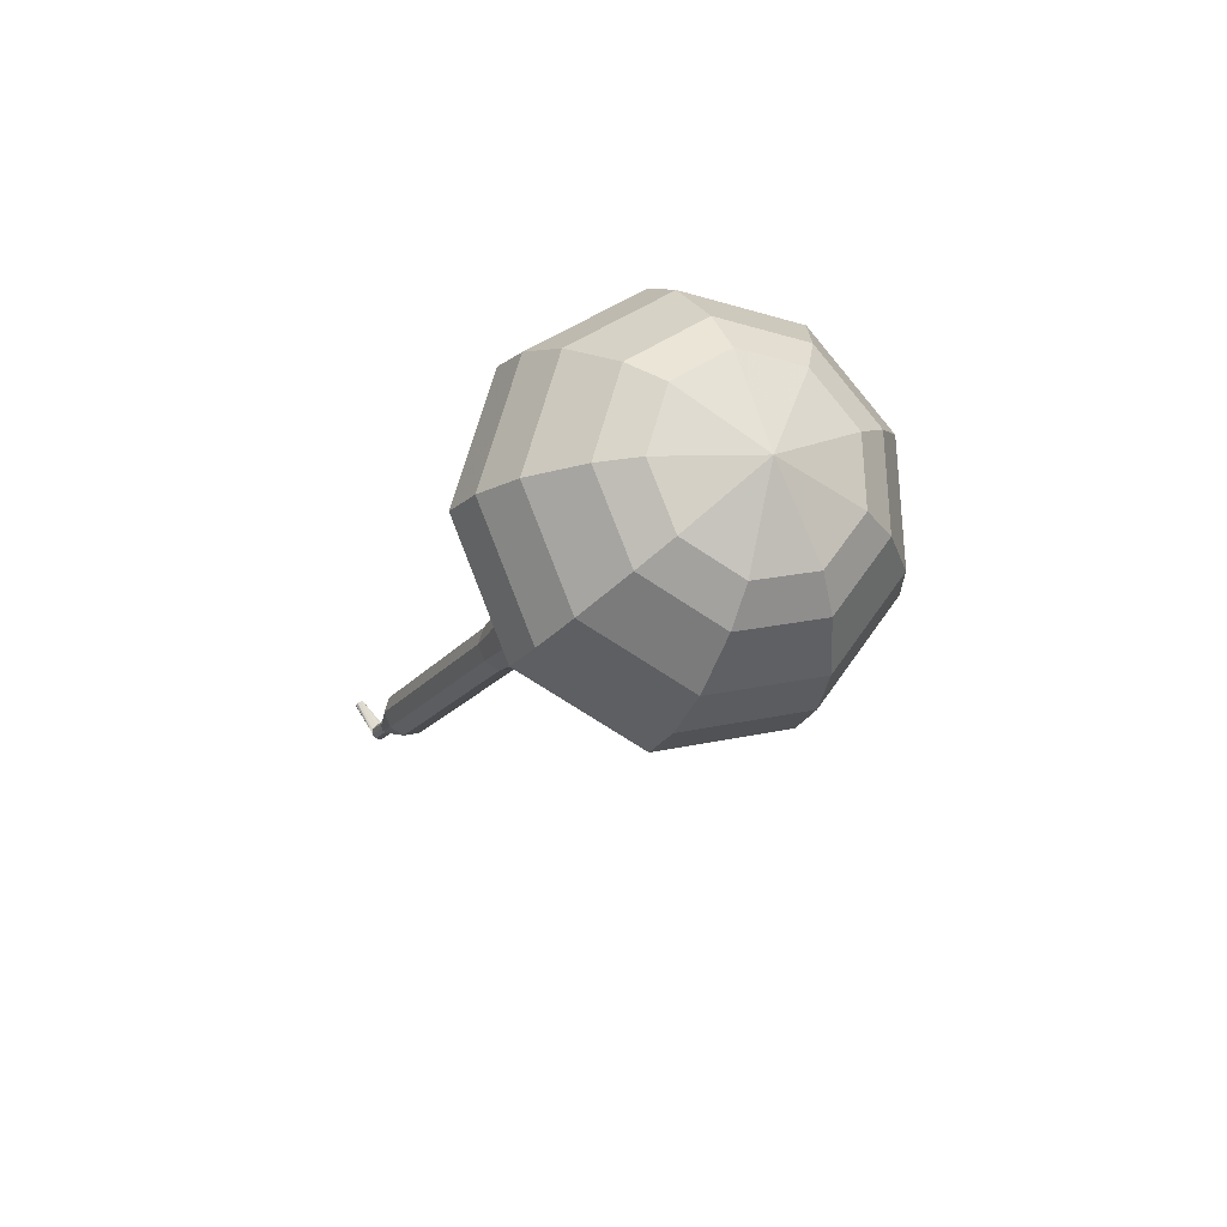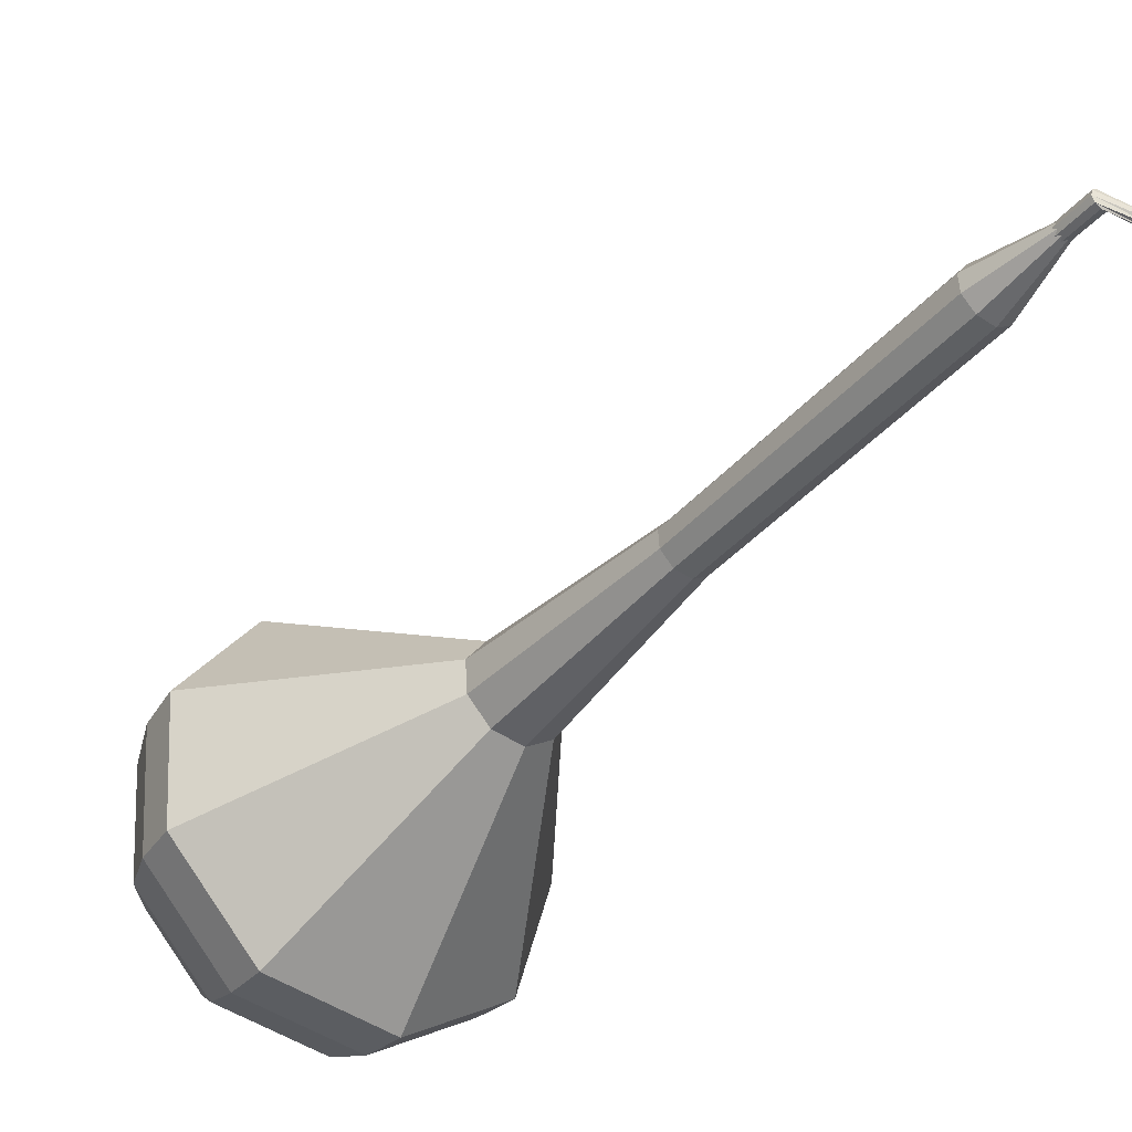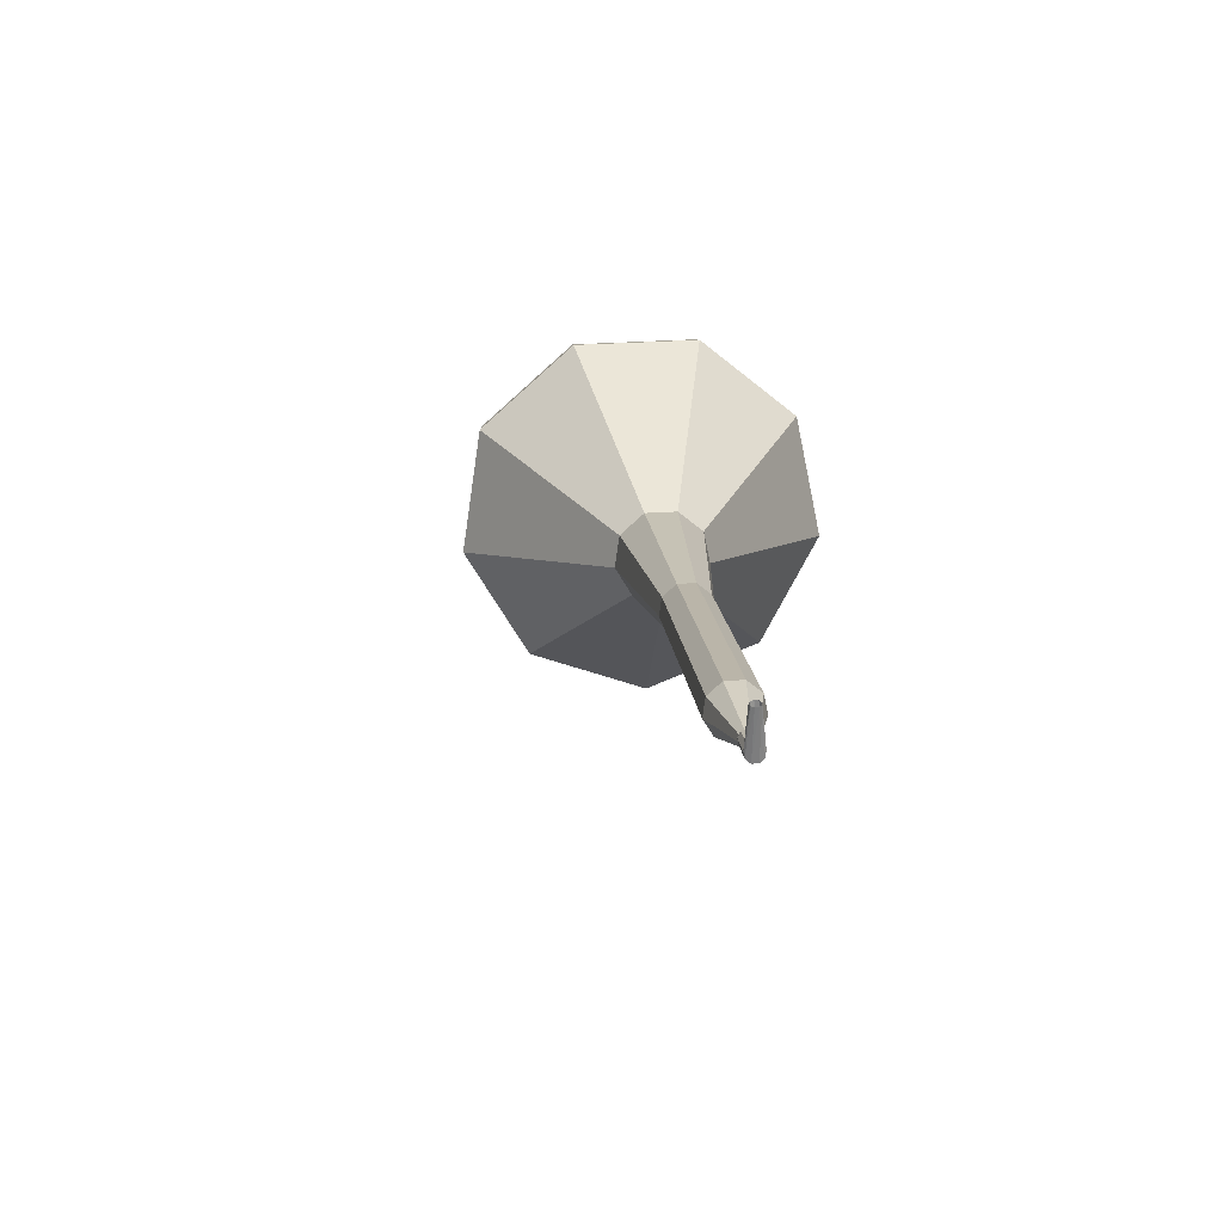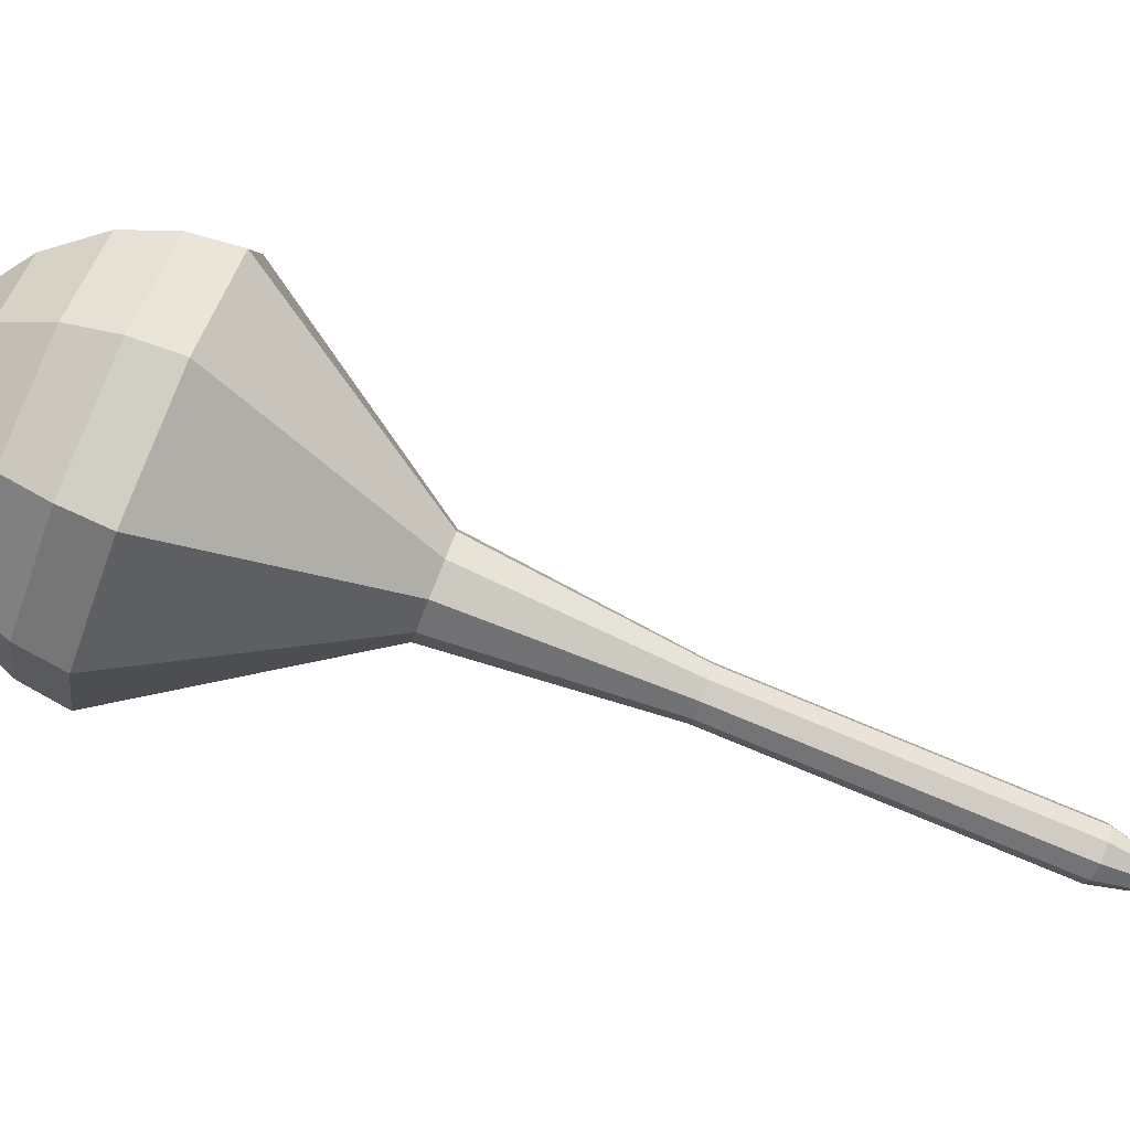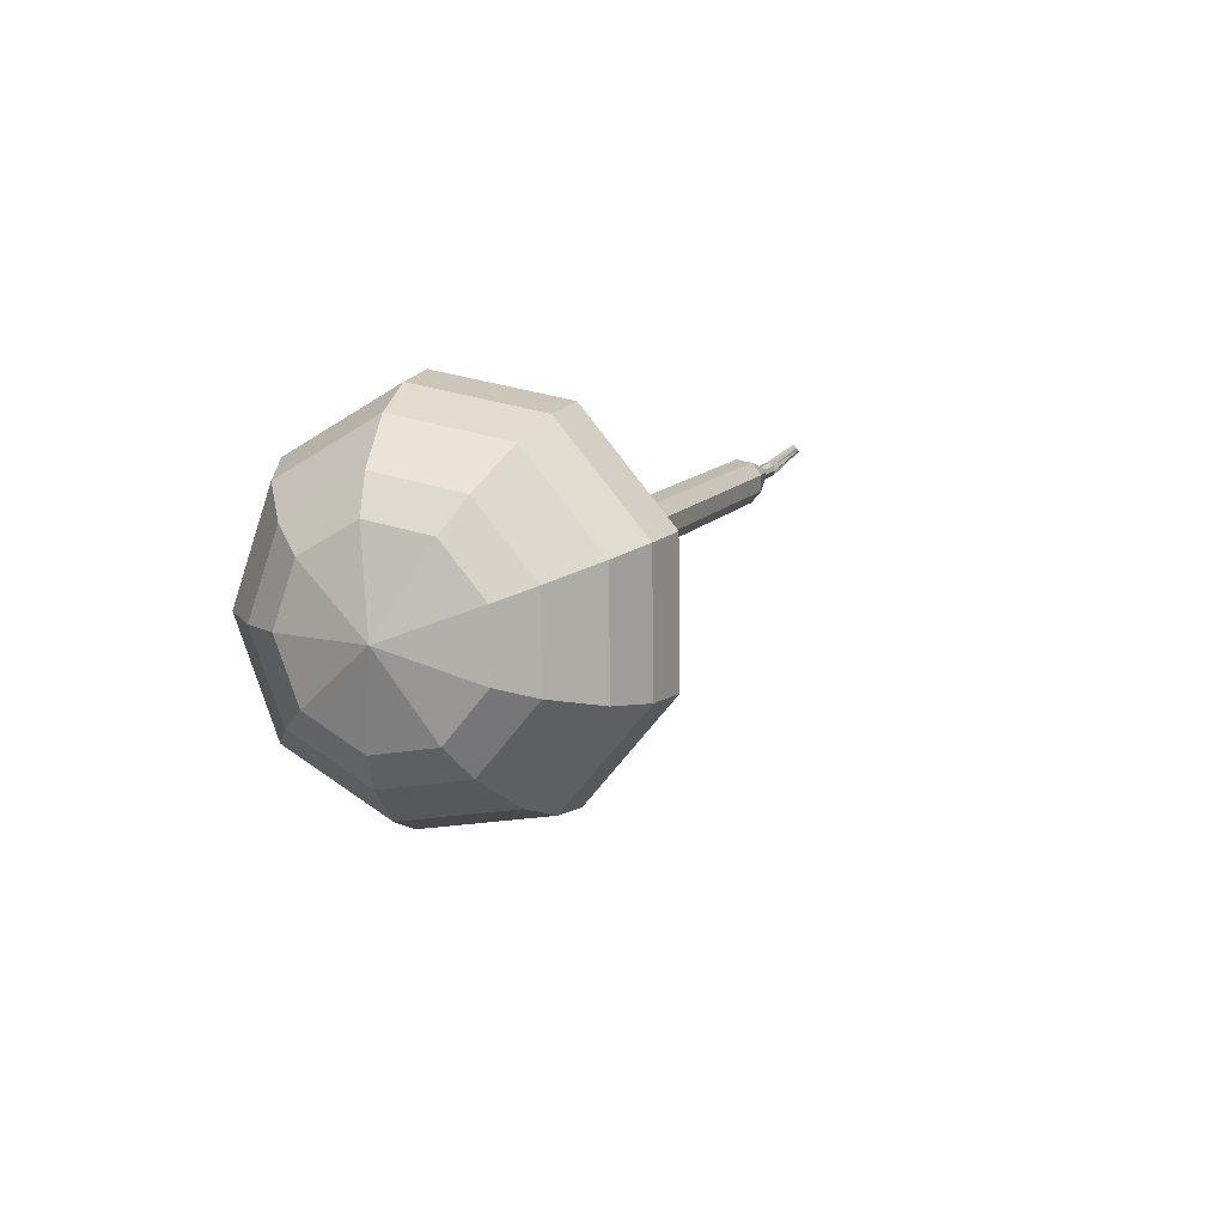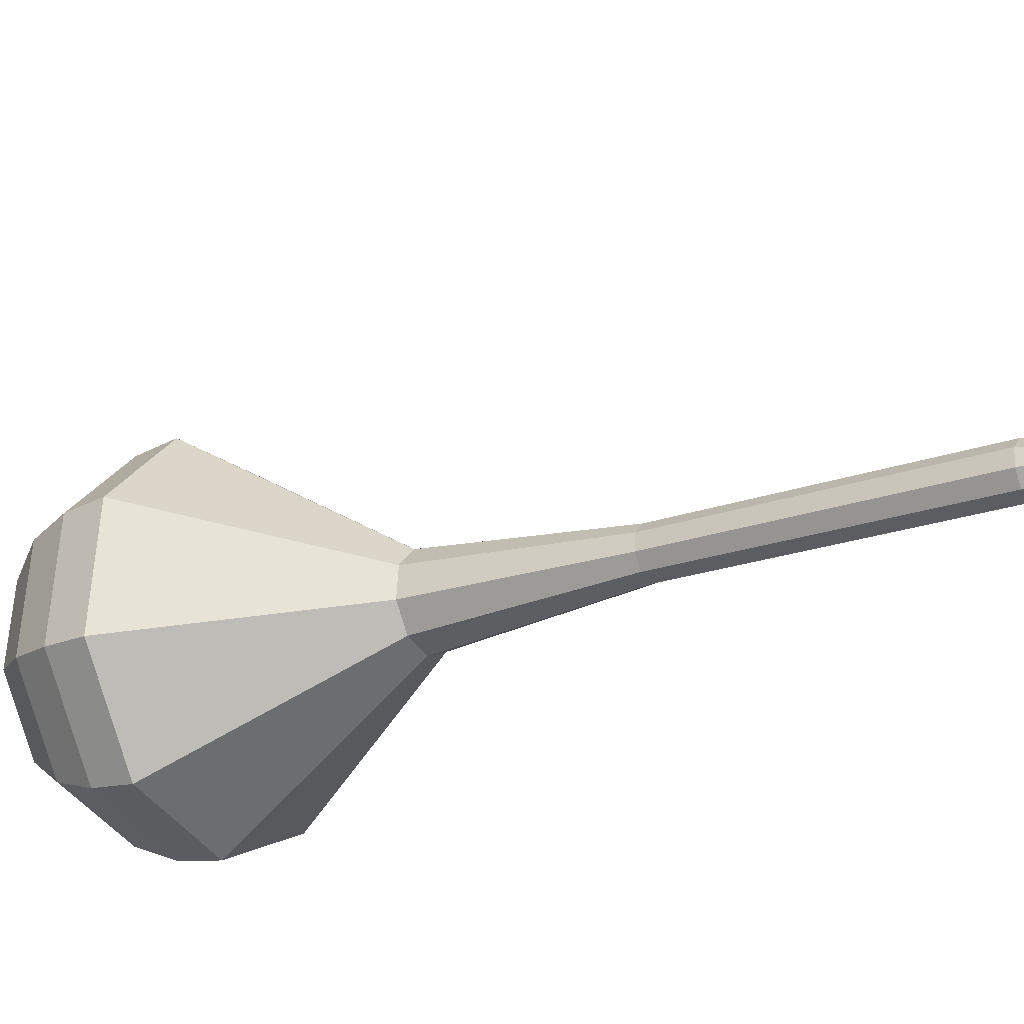
<metadata>
{"format":"obj","ext":"obj","renderer":"f3d","projection":"perspective","resolution":1024,"background":"white","views":[{"elev":54.1,"azim":64.1,"up":"+Z"},{"elev":-51.6,"azim":171.4,"up":"+Y"},{"elev":-47.1,"azim":-78.4,"up":"+Z"},{"elev":-55.7,"azim":98.0,"up":"+Y"},{"elev":78.4,"azim":154.5,"up":"+Z"},{"elev":-42.8,"azim":147.6,"up":"+Y"}]}
</metadata>
<code>
g tube1
v 180.4 151.4 134.9
v 182.5 153.5 133.3
v 182.9 156.7 132.5
v 181.2 159.7 132.8
v 178.3 160.9 134.1
v 175.5 159.8 135.7
v 174.2 157 137
v 174.9 153.7 137.3
v 177.4 151.5 136.5
v 180.4 151.4 134.9
v 180.3 152.8 135.7
v 181.9 154.3 134.6
v 182.1 156.7 133.9
v 180.9 158.8 134.2
v 178.8 159.7 135.1
v 176.8 159 136.3
v 175.8 156.9 137.3
v 176.3 154.5 137.5
v 178.1 152.8 136.9
v 180.3 152.8 135.7
v 179.5 156.3 136.5
v 179.5 156.3 136.5
v 179.5 156.3 136.5
v 179.5 156.3 136.5
v 179.5 156.3 136.5
v 179.5 156.3 136.5
v 179.5 156.3 136.5
v 179.5 156.3 136.5
v 179.5 156.3 136.5
v 179.5 156.3 136.5
v 160.3 149.3 100.5
v 160.5 149.3 100.4
v 160.6 149.1 100.3
v 160.7 148.9 100.3
v 160.6 148.7 100.4
v 160.4 148.6 100.6
v 160.2 148.7 100.6
v 160.1 148.9 100.7
v 160.1 149.1 100.6
v 160.3 149.3 100.5
v 158.8 148.9 100.9
v 158.8 148.8 100.8
v 158.8 148.7 100.7
v 158.8 148.6 100.7
v 158.9 148.5 100.8
v 158.9 148.5 101
v 158.9 148.6 101.1
v 158.9 148.7 101.1
v 158.9 148.8 101
v 158.8 148.9 100.9
f 1 2 12
f 12 11 1
f 2 3 13
f 13 12 2
f 3 4 14
f 14 13 3
f 4 5 15
f 15 14 4
f 5 6 16
f 16 15 5
f 6 7 17
f 17 16 6
f 7 8 18
f 18 17 7
f 8 9 19
f 19 18 8
f 9 10 20
f 20 19 9
f 11 12 22
f 22 21 11
f 12 13 23
f 23 22 12
f 13 14 24
f 24 23 13
f 14 15 25
f 25 24 14
f 15 16 26
f 26 25 15
f 16 17 27
f 27 26 16
f 17 18 28
f 28 27 17
f 18 19 29
f 29 28 18
f 19 20 30
f 30 29 19
f 21 22 32
f 32 31 21
f 22 23 33
f 33 32 22
f 23 24 34
f 34 33 23
f 24 25 35
f 35 34 24
f 25 26 36
f 36 35 25
f 26 27 37
f 37 36 26
f 27 28 38
f 38 37 27
f 28 29 39
f 39 38 28
f 29 30 40
f 40 39 29
f 31 32 42
f 42 41 31
f 32 33 43
f 43 42 32
f 33 34 44
f 44 43 33
f 34 35 45
f 45 44 34
f 35 36 46
f 46 45 35
f 36 37 47
f 47 46 36
f 37 38 48
f 48 47 37
f 38 39 49
f 49 48 38
f 39 40 50
f 50 49 39
v 160.4 149 100.5
v 160.4 149 100.5
v 160.4 149 100.5
v 160.4 149 100.5
v 160.4 149 100.5
v 160.4 149 100.5
v 160.4 149 100.5
v 160.4 149 100.5
v 160.4 149 100.5
v 160.4 149 100.5
v 162.7 148.8 104.2
v 163.1 149.2 103.9
v 163.2 149.9 103.7
v 162.9 150.5 103.8
v 162.3 150.7 104
v 161.7 150.5 104.4
v 161.5 149.9 104.6
v 161.6 149.3 104.7
v 162.1 148.8 104.5
v 162.7 148.8 104.2
v 164.6 149.5 107.9
v 165.1 150 107.6
v 165.1 150.6 107.4
v 164.8 151.2 107.4
v 164.2 151.5 107.7
v 163.7 151.2 108
v 163.4 150.7 108.3
v 163.6 150 108.4
v 164 149.6 108.2
v 164.6 149.5 107.9
v 166.6 150.3 111.6
v 167 150.7 111.2
v 167.1 151.4 111.1
v 166.8 152 111.1
v 166.2 152.2 111.4
v 165.6 152 111.7
v 165.4 151.4 112
v 165.5 150.8 112
v 166 150.3 111.9
v 166.6 150.3 111.6
v 168.6 151.1 115.2
v 169 151.5 114.9
v 169.1 152.1 114.8
v 168.7 152.7 114.8
v 168.1 153 115.1
v 167.6 152.8 115.4
v 167.3 152.2 115.7
v 167.5 151.5 115.7
v 167.9 151.1 115.6
v 168.6 151.1 115.2
v 172.8 151.8 122.6
v 173.6 152.5 122
v 173.7 153.8 121.7
v 173.1 154.9 121.8
v 172 155.3 122.3
v 171 154.9 122.9
v 170.5 153.9 123.4
v 170.7 152.6 123.5
v 171.6 151.8 123.2
v 172.8 151.8 122.6
v 178.7 148 130
v 182 151.2 127.6
v 182.5 156.1 126.4
v 179.9 160.5 126.8
v 175.5 162.4 128.7
v 171.4 160.8 131.3
v 169.4 156.5 133.2
v 170.5 151.5 133.6
v 174.2 148.1 132.4
v 178.7 148 130
v 179.5 148.6 131.6
v 182.7 151.6 129.3
v 183.1 156.4 128.1
v 180.7 160.7 128.5
v 176.4 162.5 130.4
v 172.4 160.9 132.9
v 170.5 156.7 134.7
v 171.5 151.9 135.2
v 175.1 148.7 133.9
v 179.5 148.6 131.6
v 180.1 149.6 133.3
v 182.9 152.3 131.2
v 183.3 156.6 130.1
v 181.1 160.5 130.5
v 177.3 162.1 132.2
v 173.7 160.7 134.4
v 172 156.9 136
v 172.9 152.6 136.4
v 176.1 149.7 135.3
v 180.1 149.6 133.3
v 180.4 151.4 134.9
v 182.5 153.5 133.3
v 182.9 156.7 132.5
v 181.2 159.7 132.8
v 178.3 160.9 134.1
v 175.5 159.8 135.7
v 174.2 157 137
v 174.9 153.7 137.3
v 177.4 151.5 136.5
v 180.4 151.4 134.9
v 180.3 152.8 135.7
v 181.9 154.3 134.6
v 182.1 156.7 133.9
v 180.9 158.8 134.2
v 178.8 159.7 135.1
v 176.8 159 136.3
v 175.8 156.9 137.3
v 176.3 154.5 137.5
v 178.1 152.8 136.9
v 180.3 152.8 135.7
v 179.5 156.3 136.5
v 179.5 156.3 136.5
v 179.5 156.3 136.5
v 179.5 156.3 136.5
v 179.5 156.3 136.5
v 179.5 156.3 136.5
v 179.5 156.3 136.5
v 179.5 156.3 136.5
v 179.5 156.3 136.5
v 179.5 156.3 136.5
f 51 52 62
f 62 61 51
f 52 53 63
f 63 62 52
f 53 54 64
f 64 63 53
f 54 55 65
f 65 64 54
f 55 56 66
f 66 65 55
f 56 57 67
f 67 66 56
f 57 58 68
f 68 67 57
f 58 59 69
f 69 68 58
f 59 60 70
f 70 69 59
f 61 62 72
f 72 71 61
f 62 63 73
f 73 72 62
f 63 64 74
f 74 73 63
f 64 65 75
f 75 74 64
f 65 66 76
f 76 75 65
f 66 67 77
f 77 76 66
f 67 68 78
f 78 77 67
f 68 69 79
f 79 78 68
f 69 70 80
f 80 79 69
f 71 72 82
f 82 81 71
f 72 73 83
f 83 82 72
f 73 74 84
f 84 83 73
f 74 75 85
f 85 84 74
f 75 76 86
f 86 85 75
f 76 77 87
f 87 86 76
f 77 78 88
f 88 87 77
f 78 79 89
f 89 88 78
f 79 80 90
f 90 89 79
f 81 82 92
f 92 91 81
f 82 83 93
f 93 92 82
f 83 84 94
f 94 93 83
f 84 85 95
f 95 94 84
f 85 86 96
f 96 95 85
f 86 87 97
f 97 96 86
f 87 88 98
f 98 97 87
f 88 89 99
f 99 98 88
f 89 90 100
f 100 99 89
f 91 92 102
f 102 101 91
f 92 93 103
f 103 102 92
f 93 94 104
f 104 103 93
f 94 95 105
f 105 104 94
f 95 96 106
f 106 105 95
f 96 97 107
f 107 106 96
f 97 98 108
f 108 107 97
f 98 99 109
f 109 108 98
f 99 100 110
f 110 109 99
f 101 102 112
f 112 111 101
f 102 103 113
f 113 112 102
f 103 104 114
f 114 113 103
f 104 105 115
f 115 114 104
f 105 106 116
f 116 115 105
f 106 107 117
f 117 116 106
f 107 108 118
f 118 117 107
f 108 109 119
f 119 118 108
f 109 110 120
f 120 119 109
f 111 112 122
f 122 121 111
f 112 113 123
f 123 122 112
f 113 114 124
f 124 123 113
f 114 115 125
f 125 124 114
f 115 116 126
f 126 125 115
f 116 117 127
f 127 126 116
f 117 118 128
f 128 127 117
f 118 119 129
f 129 128 118
f 119 120 130
f 130 129 119
f 121 122 132
f 132 131 121
f 122 123 133
f 133 132 122
f 123 124 134
f 134 133 123
f 124 125 135
f 135 134 124
f 125 126 136
f 136 135 125
f 126 127 137
f 137 136 126
f 127 128 138
f 138 137 127
f 128 129 139
f 139 138 128
f 129 130 140
f 140 139 129
f 131 132 142
f 142 141 131
f 132 133 143
f 143 142 132
f 133 134 144
f 144 143 133
f 134 135 145
f 145 144 134
f 135 136 146
f 146 145 135
f 136 137 147
f 147 146 136
f 137 138 148
f 148 147 137
f 138 139 149
f 149 148 138
f 139 140 150
f 150 149 139
f 141 142 152
f 152 151 141
f 142 143 153
f 153 152 142
f 143 144 154
f 154 153 143
f 144 145 155
f 155 154 144
f 145 146 156
f 156 155 145
f 146 147 157
f 157 156 146
f 147 148 158
f 158 157 147
f 148 149 159
f 159 158 148
f 149 150 160
f 160 159 149
f 151 152 162
f 162 161 151
f 152 153 163
f 163 162 152
f 153 154 164
f 164 163 153
f 154 155 165
f 165 164 154
f 155 156 166
f 166 165 155
f 156 157 167
f 167 166 156
f 157 158 168
f 168 167 157
f 158 159 169
f 169 168 158
f 159 160 170
f 170 169 159
g

</code>
